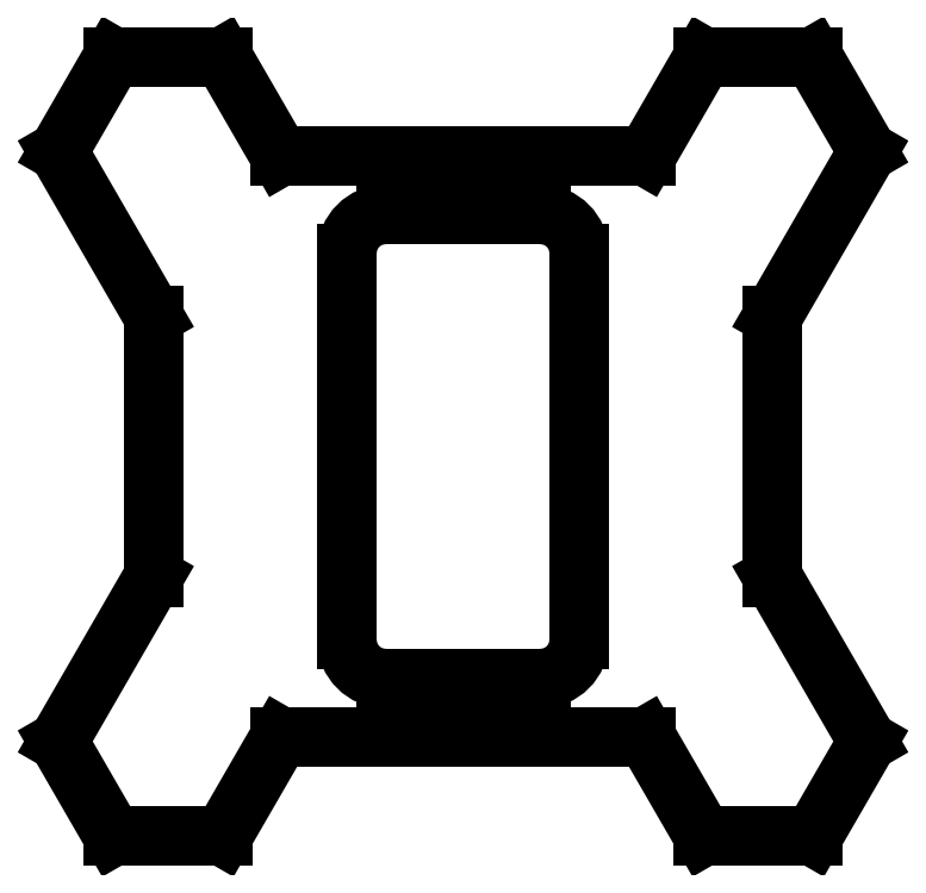
<metadata>
{"format":"dxf","ext":"dxf","renderer":"ezdxf+matplotlib","layout":"modelspace","background":"white","min_lineweight":24,"dpi":150}
</metadata>
<code>
0
SECTION
2
ENTITIES
0
CIRCLE
8
0
10
15.25
20
15.25
40
1.5
0
CIRCLE
8
0
10
15.25
20
15.25
40
3.5
0
ARC
8
0
10
15.25
20
15.25
40
4.5
50
315
51
495
0
CIRCLE
8
0
10
11
20
9.5
40
1.5
0
CIRCLE
8
0
10
11
20
-0
40
1.5
0
LINE
8
0
10
11
20
12.5
11
8.402
21
11
0
LINE
8
0
10
8.402
20
11
11
8.402
21
8
0
LINE
8
0
10
8.402
20
8
11
11
21
6.5
0
LINE
8
0
10
11
20
6.5
11
13.6
21
8
0
LINE
8
0
10
13.6
20
8
11
13.6
21
11
0
LINE
8
0
10
13.6
20
11
11
11
21
12.5
0
LINE
8
0
10
11
20
3
11
8.402
21
1.5
0
LINE
8
0
10
8.402
20
1.5
11
8.402
21
-1.5
0
LINE
8
0
10
8.402
20
-1.5
11
11
21
-3
0
LINE
8
0
10
11
20
-3
11
13.6
21
-1.5
0
LINE
8
0
10
13.6
20
-1.5
11
13.6
21
1.5
0
LINE
8
0
10
13.6
20
1.5
11
11
21
3
0
CIRCLE
8
0
10
11
20
-9.5
40
1.5
0
LINE
8
0
10
11
20
-12.5
11
8.402
21
-11
0
LINE
8
0
10
8.402
20
-11
11
8.402
21
-8
0
LINE
8
0
10
8.402
20
-8
11
11
21
-6.5
0
LINE
8
0
10
11
20
-6.5
11
13.6
21
-8
0
LINE
8
0
10
13.6
20
-8
11
13.6
21
-11
0
LINE
8
0
10
13.6
20
-11
11
11
21
-12.5
0
LINE
8
0
10
8.636
20
15
11
12.07
21
18.43
0
LINE
8
0
10
15
20
8.636
11
18.43
21
12.07
0
CIRCLE
8
0
10
-15.25
20
15.25
40
1.5
0
CIRCLE
8
0
10
-15.25
20
15.25
40
3.5
0
ARC
8
0
10
-15.25
20
15.25
40
4.5
50
45
51
225
0
LINE
8
0
10
-8.636
20
15
11
-12.07
21
18.43
0
LINE
8
0
10
-15
20
8.636
11
-18.43
21
12.07
0
LINE
8
0
10
8.636
20
15
11
-8.636
21
15
0
CIRCLE
8
0
10
15.25
20
-15.25
40
1.5
0
CIRCLE
8
0
10
15.25
20
-15.25
40
3.5
0
ARC
8
0
10
15.25
20
-15.25
40
4.5
50
225
51
45
0
LINE
8
0
10
8.636
20
-15
11
12.07
21
-18.43
0
CIRCLE
8
0
10
-15.25
20
-15.25
40
1.5
0
CIRCLE
8
0
10
-15.25
20
-15.25
40
3.5
0
ARC
8
0
10
-15.25
20
-15.25
40
4.5
50
135
51
315
0
LINE
8
0
10
-8.636
20
-15
11
-12.07
21
-18.43
0
LINE
8
0
10
-15
20
-8.636
11
-18.43
21
-12.07
0
LINE
8
0
10
-15
20
8.636
11
-15
21
-8.636
0
LINE
8
0
10
-8.636
20
-15
11
8.636
21
-15
0
LINE
8
0
10
15
20
-8.636
11
15
21
8.636
0
LINE
8
0
10
15
20
-8.636
11
18.43
21
-12.07
0
CIRCLE
8
0
10
-11
20
9.5
40
1.5
0
CIRCLE
8
0
10
-11
20
0
40
1.5
0
LINE
8
0
10
-11
20
12.5
11
-8.402
21
11
0
LINE
8
0
10
-8.402
20
11
11
-8.402
21
8
0
LINE
8
0
10
-8.402
20
8
11
-11
21
6.5
0
LINE
8
0
10
-11
20
6.5
11
-13.6
21
8
0
LINE
8
0
10
-13.6
20
8
11
-13.6
21
11
0
LINE
8
0
10
-13.6
20
11
11
-11
21
12.5
0
LINE
8
0
10
-11
20
3
11
-8.402
21
1.5
0
LINE
8
0
10
-8.402
20
1.5
11
-8.402
21
-1.5
0
LINE
8
0
10
-8.402
20
-1.5
11
-11
21
-3
0
LINE
8
0
10
-11
20
-3
11
-13.6
21
-1.5
0
LINE
8
0
10
-13.6
20
-1.5
11
-13.6
21
1.5
0
LINE
8
0
10
-13.6
20
1.5
11
-11
21
3
0
CIRCLE
8
0
10
-11
20
-9.5
40
1.5
0
LINE
8
0
10
-11
20
-12.5
11
-8.402
21
-11
0
LINE
8
0
10
-8.402
20
-11
11
-8.402
21
-8
0
LINE
8
0
10
-8.402
20
-8
11
-11
21
-6.5
0
LINE
8
0
10
-11
20
-6.5
11
-13.6
21
-8
0
LINE
8
0
10
-13.6
20
-8
11
-13.6
21
-11
0
LINE
8
0
10
-13.6
20
-11
11
-11
21
-12.5
0
ARC
8
0
10
5
20
6.636
40
2
50
0
51
90
0
LINE
8
0
10
-5
20
8.636
11
5
21
8.636
0
ARC
8
0
10
-5
20
6.636
40
2
50
90
51
180
0
LINE
8
0
10
-7
20
6.636
11
-7
21
-6.636
0
ARC
8
0
10
-5
20
-6.636
40
2
50
180
51
270
0
LINE
8
0
10
-5
20
-8.636
11
5
21
-8.636
0
LINE
8
0
10
7
20
6.636
11
7
21
-6.636
0
ARC
8
0
10
5
20
-6.636
40
2
50
270
51
2.544e-14
0
LINE
8
1
10
13.08
20
18
11
13.08
21
19.19
0
LINE
8
1
10
18
20
13.08
11
19.19
21
13.08
0
LINE
8
1
10
-13.08
20
18
11
-13.08
21
19.19
0
LINE
8
1
10
-18
20
13.08
11
-19.19
21
13.08
0
LINE
8
1
10
13.08
20
-18
11
13.08
21
-19.19
0
LINE
8
1
10
18
20
-13.08
11
19.19
21
-13.08
0
LINE
8
1
10
-13.08
20
-18
11
-13.08
21
-19.19
0
LINE
8
1
10
-18
20
-13.08
11
-19.19
21
-13.08
0
ARC
8
1
10
15.25
20
-15.25
40
3.5
50
38.21
51
231.8
0
ARC
8
1
10
15.25
20
15.25
40
3.5
50
128.2
51
321.8
0
ARC
8
1
10
-15.25
20
15.25
40
3.5
50
218.2
51
51.79
0
ARC
8
1
10
-15.25
20
-15.25
40
3.5
50
308.2
51
501.8
0
CIRCLE
8
1
10
15.25
20
15.25
40
1.6
0
CIRCLE
8
1
10
15.25
20
-15.25
40
1.6
0
CIRCLE
8
1
10
-15.25
20
-15.25
40
1.6
0
CIRCLE
8
1
10
-15.25
20
15.25
40
1.6
0
CIRCLE
8
1
10
-11
20
7
40
1.6
0
ARC
8
1
10
-4
20
10
40
2
50
90
51
180
0
LINE
8
1
10
4
20
12
11
-4
21
12
0
ARC
8
1
10
4
20
10
40
2
50
8.142e-13
51
90
0
LINE
8
1
10
6
20
10
11
6
21
-10
0
ARC
8
1
10
4
20
-10
40
2
50
270
51
0
0
LINE
8
1
10
-4
20
-12
11
4
21
-12
0
LINE
8
1
10
-6
20
10
11
-6
21
-10
0
ARC
8
1
10
-4
20
-10
40
2
50
180
51
270
0
LINE
8
1
10
9.808
20
16.17
11
12.07
21
18.43
0
ARC
8
1
10
6.979
20
19
40
4
50
270
51
315
0
LINE
8
1
10
6.979
20
15
11
-6.979
21
15
0
LINE
8
1
10
-9.808
20
16.17
11
-12.07
21
18.43
0
ARC
8
1
10
-6.979
20
19
40
4
50
225
51
270
0
LINE
8
1
10
-17.17
20
10.81
11
-18.43
21
12.07
0
ARC
8
1
10
-20
20
7.979
40
4
50
0
51
45
0
LINE
8
1
10
-16
20
7.979
11
-16
21
-7.979
0
LINE
8
1
10
-17.17
20
-10.81
11
-18.43
21
-12.07
0
ARC
8
1
10
-20
20
-7.979
40
4
50
315
51
360
0
LINE
8
1
10
-9.808
20
-16.17
11
-12.07
21
-18.43
0
ARC
8
1
10
-6.979
20
-19
40
4
50
90
51
135
0
LINE
8
1
10
-6.979
20
-15
11
6.979
21
-15
0
LINE
8
1
10
9.808
20
-16.17
11
12.07
21
-18.43
0
ARC
8
1
10
6.979
20
-19
40
4
50
45
51
90
0
LINE
8
1
10
17.17
20
-10.81
11
18.43
21
-12.07
0
ARC
8
1
10
20
20
-7.979
40
4
50
180
51
225
0
LINE
8
1
10
17.17
20
10.81
11
18.43
21
12.07
0
LINE
8
1
10
16
20
-7.979
11
16
21
7.979
0
ARC
8
1
10
20
20
7.979
40
4
50
135
51
180
0
LINE
8
1
10
-13.9
20
8.674
11
-11
21
10.35
0
LINE
8
1
10
-13.9
20
8.674
11
-13.9
21
5.326
0
LINE
8
1
10
-11
20
3.651
11
-13.9
21
5.326
0
LINE
8
1
10
-11
20
3.651
11
-8.1
21
5.326
0
LINE
8
1
10
-8.1
20
8.674
11
-11
21
10.35
0
LINE
8
1
10
-8.1
20
8.674
11
-8.1
21
5.326
0
CIRCLE
8
1
10
11
20
7
40
1.6
0
LINE
8
1
10
13.9
20
8.674
11
11
21
10.35
0
LINE
8
1
10
13.9
20
8.674
11
13.9
21
5.326
0
LINE
8
1
10
11
20
3.651
11
13.9
21
5.326
0
LINE
8
1
10
11
20
3.651
11
8.1
21
5.326
0
LINE
8
1
10
8.1
20
8.674
11
11
21
10.35
0
LINE
8
1
10
8.1
20
8.674
11
8.1
21
5.326
0
CIRCLE
8
1
10
-11
20
-7
40
1.6
0
LINE
8
1
10
-13.9
20
-8.674
11
-11
21
-10.35
0
LINE
8
1
10
-13.9
20
-8.674
11
-13.9
21
-5.326
0
LINE
8
1
10
-11
20
-3.651
11
-13.9
21
-5.326
0
LINE
8
1
10
-11
20
-3.651
11
-8.1
21
-5.326
0
LINE
8
1
10
-8.1
20
-8.674
11
-11
21
-10.35
0
LINE
8
1
10
-8.1
20
-8.674
11
-8.1
21
-5.326
0
CIRCLE
8
1
10
11
20
-7
40
1.6
0
LINE
8
1
10
13.9
20
-8.674
11
11
21
-10.35
0
LINE
8
1
10
13.9
20
-8.674
11
13.9
21
-5.326
0
LINE
8
1
10
11
20
-3.651
11
13.9
21
-5.326
0
LINE
8
1
10
11
20
-3.651
11
8.1
21
-5.326
0
LINE
8
1
10
8.1
20
-8.674
11
11
21
-10.35
0
LINE
8
1
10
8.1
20
-8.674
11
8.1
21
-5.326
0
LINE
8
1
10
18.15
20
16.92
11
15.25
21
18.6
0
LINE
8
1
10
18.15
20
16.92
11
18.15
21
13.58
0
LINE
8
1
10
15.25
20
11.9
11
18.15
21
13.58
0
LINE
8
1
10
15.25
20
11.9
11
12.35
21
13.58
0
LINE
8
1
10
12.35
20
16.92
11
15.25
21
18.6
0
LINE
8
1
10
12.35
20
16.92
11
12.35
21
13.58
0
LINE
8
1
10
-12.35
20
16.92
11
-15.25
21
18.6
0
LINE
8
1
10
-12.35
20
16.92
11
-12.35
21
13.58
0
LINE
8
1
10
-15.25
20
11.9
11
-12.35
21
13.58
0
LINE
8
1
10
-15.25
20
11.9
11
-18.15
21
13.58
0
LINE
8
1
10
-18.15
20
16.92
11
-15.25
21
18.6
0
LINE
8
1
10
-18.15
20
16.92
11
-18.15
21
13.58
0
LINE
8
1
10
-12.35
20
-13.58
11
-15.25
21
-11.9
0
LINE
8
1
10
-12.35
20
-13.58
11
-12.35
21
-16.92
0
LINE
8
1
10
-15.25
20
-18.6
11
-12.35
21
-16.92
0
LINE
8
1
10
-15.25
20
-18.6
11
-18.15
21
-16.92
0
LINE
8
1
10
-18.15
20
-13.58
11
-15.25
21
-11.9
0
LINE
8
1
10
-18.15
20
-13.58
11
-18.15
21
-16.92
0
LINE
8
1
10
18.15
20
-13.58
11
15.25
21
-11.9
0
LINE
8
1
10
18.15
20
-13.58
11
18.15
21
-16.92
0
LINE
8
1
10
15.25
20
-18.6
11
18.15
21
-16.92
0
LINE
8
1
10
15.25
20
-18.6
11
12.35
21
-16.92
0
LINE
8
1
10
12.35
20
-13.58
11
15.25
21
-11.9
0
LINE
8
1
10
12.35
20
-13.58
11
12.35
21
-16.92
0
ARC
8
1
10
15.25
20
15.25
40
4.5
50
118.8
51
135
0
ARC
8
1
10
15.25
20
15.25
40
4.5
50
315
51
331.2
0
ARC
8
1
10
15.25
20
15.25
40
4.5
50
331.2
51
118.8
0
ARC
8
1
10
15.25
20
-15.25
40
4.5
50
28.76
51
45
0
ARC
8
1
10
15.25
20
-15.25
40
4.5
50
225
51
241.2
0
ARC
8
1
10
15.25
20
-15.25
40
4.5
50
241.2
51
28.76
0
ARC
8
1
10
-15.25
20
-15.25
40
4.5
50
135
51
151.2
0
ARC
8
1
10
-15.25
20
-15.25
40
4.5
50
151.2
51
298.8
0
ARC
8
1
10
-15.25
20
-15.25
40
4.5
50
298.8
51
315
0
ARC
8
1
10
-15.25
20
15.25
40
4.5
50
208.8
51
225
0
ARC
8
1
10
-15.25
20
15.25
40
4.5
50
45
51
61.24
0
ARC
8
1
10
-15.25
20
15.25
40
4.5
50
61.24
51
208.8
0
ARC
8
20
10
-4
20
10
40
2
50
90
51
180
0
LINE
8
20
10
4
20
12
11
-4
21
12
0
ARC
8
20
10
4
20
10
40
2
50
8.142e-13
51
90
0
LINE
8
20
10
6
20
10
11
6
21
-10
0
ARC
8
20
10
4
20
-10
40
2
50
270
51
0
0
LINE
8
20
10
-4
20
-12
11
4
21
-12
0
LINE
8
20
10
-6
20
10
11
-6
21
-10
0
ARC
8
20
10
-4
20
-10
40
2
50
180
51
270
0
LINE
8
20
10
-18.08
20
20.15
11
-12.42
21
20.15
0
LINE
8
20
10
-18.08
20
20.15
11
-20.91
21
15.25
0
LINE
8
20
10
-9.448
20
15
11
-12.42
21
20.15
0
LINE
8
20
10
-16
20
6.749
11
-20.91
21
15.25
0
LINE
8
21
10
-17.16
20
18.55
11
-19.06
21
15.25
0
LINE
8
21
10
-17.16
20
18.55
11
-13.34
21
18.55
0
LINE
8
21
10
-11.44
20
15.25
11
-13.34
21
18.55
0
LINE
8
21
10
-11.44
20
15.25
11
-13.34
21
11.95
0
LINE
8
21
10
-17.16
20
11.95
11
-19.06
21
15.25
0
LINE
8
21
10
-17.16
20
11.95
11
-13.34
21
11.95
0
LINE
8
21
10
17.16
20
18.55
11
19.06
21
15.25
0
LINE
8
21
10
17.16
20
18.55
11
13.34
21
18.55
0
LINE
8
21
10
11.44
20
15.25
11
13.34
21
18.55
0
LINE
8
21
10
11.44
20
15.25
11
13.34
21
11.95
0
LINE
8
21
10
17.16
20
11.95
11
19.06
21
15.25
0
LINE
8
21
10
17.16
20
11.95
11
13.34
21
11.95
0
LINE
8
21
10
-17.16
20
-18.55
11
-19.06
21
-15.25
0
LINE
8
21
10
-17.16
20
-18.55
11
-13.34
21
-18.55
0
LINE
8
21
10
-11.44
20
-15.25
11
-13.34
21
-18.55
0
LINE
8
21
10
-11.44
20
-15.25
11
-13.34
21
-11.95
0
LINE
8
21
10
-17.16
20
-11.95
11
-19.06
21
-15.25
0
LINE
8
21
10
-17.16
20
-11.95
11
-13.34
21
-11.95
0
LINE
8
21
10
17.16
20
-18.55
11
19.06
21
-15.25
0
LINE
8
21
10
17.16
20
-18.55
11
13.34
21
-18.55
0
LINE
8
21
10
11.44
20
-15.25
11
13.34
21
-18.55
0
LINE
8
21
10
11.44
20
-15.25
11
13.34
21
-11.95
0
LINE
8
21
10
17.16
20
-11.95
11
19.06
21
-15.25
0
LINE
8
21
10
17.16
20
-11.95
11
13.34
21
-11.95
0
LINE
8
20
10
18.08
20
20.15
11
12.42
21
20.15
0
LINE
8
20
10
18.08
20
20.15
11
20.91
21
15.25
0
LINE
8
20
10
16
20
6.749
11
20.91
21
15.25
0
LINE
8
20
10
9.448
20
15
11
-9.448
21
15
0
LINE
8
20
10
9.448
20
15
11
12.42
21
20.15
0
LINE
8
20
10
-18.08
20
-20.15
11
-12.42
21
-20.15
0
LINE
8
20
10
-18.08
20
-20.15
11
-20.91
21
-15.25
0
LINE
8
20
10
-9.448
20
-15
11
-12.42
21
-20.15
0
LINE
8
20
10
18.08
20
-20.15
11
12.42
21
-20.15
0
LINE
8
20
10
18.08
20
-20.15
11
20.91
21
-15.25
0
LINE
8
20
10
9.448
20
-15
11
-9.448
21
-15
0
LINE
8
20
10
9.448
20
-15
11
12.42
21
-20.15
0
LINE
8
20
10
16
20
-6.749
11
16
21
6.749
0
LINE
8
20
10
16
20
-6.749
11
20.91
21
-15.25
0
LINE
8
20
10
-16
20
6.749
11
-16
21
-6.749
0
LINE
8
20
10
-16
20
-6.749
11
-20.91
21
-15.25
0
CIRCLE
8
22
10
-15.25
20
15.25
40
1.6
0
CIRCLE
8
22
10
-11
20
7
40
1.6
0
CIRCLE
8
22
10
11
20
7
40
1.6
0
CIRCLE
8
22
10
-11
20
-7
40
1.6
0
CIRCLE
8
22
10
11
20
-7
40
1.6
0
CIRCLE
8
22
10
15.25
20
15.25
40
1.6
0
CIRCLE
8
22
10
-15.25
20
-15.25
40
1.6
0
CIRCLE
8
22
10
15.25
20
-15.25
40
1.6
0
LINE
8
23
10
-13.9
20
8.674
11
-11
21
10.35
0
LINE
8
23
10
-13.9
20
8.674
11
-13.9
21
5.326
0
LINE
8
23
10
-11
20
3.651
11
-13.9
21
5.326
0
LINE
8
23
10
-11
20
3.651
11
-8.1
21
5.326
0
LINE
8
23
10
-8.1
20
8.674
11
-11
21
10.35
0
LINE
8
23
10
-8.1
20
8.674
11
-8.1
21
5.326
0
LINE
8
23
10
13.9
20
8.674
11
11
21
10.35
0
LINE
8
23
10
13.9
20
8.674
11
13.9
21
5.326
0
LINE
8
23
10
11
20
3.651
11
13.9
21
5.326
0
LINE
8
23
10
11
20
3.651
11
8.1
21
5.326
0
LINE
8
23
10
8.1
20
8.674
11
11
21
10.35
0
LINE
8
23
10
8.1
20
8.674
11
8.1
21
5.326
0
LINE
8
23
10
-13.9
20
-8.674
11
-11
21
-10.35
0
LINE
8
23
10
-13.9
20
-8.674
11
-13.9
21
-5.326
0
LINE
8
23
10
-11
20
-3.651
11
-13.9
21
-5.326
0
LINE
8
23
10
-11
20
-3.651
11
-8.1
21
-5.326
0
LINE
8
23
10
-8.1
20
-8.674
11
-11
21
-10.35
0
LINE
8
23
10
-8.1
20
-8.674
11
-8.1
21
-5.326
0
LINE
8
23
10
13.9
20
-8.674
11
11
21
-10.35
0
LINE
8
23
10
13.9
20
-8.674
11
13.9
21
-5.326
0
LINE
8
23
10
11
20
-3.651
11
13.9
21
-5.326
0
LINE
8
23
10
11
20
-3.651
11
8.1
21
-5.326
0
LINE
8
23
10
8.1
20
-8.674
11
11
21
-10.35
0
LINE
8
23
10
8.1
20
-8.674
11
8.1
21
-5.326
0
ARC
8
24
10
-15.25
20
15.25
40
3.5
50
218.2
51
51.79
0
LINE
8
24
10
-18.08
20
20.15
11
-20.91
21
15.25
0
ARC
8
24
10
15.25
20
15.25
40
3.5
50
128.2
51
321.8
0
LINE
8
24
10
18.08
20
20.15
11
20.91
21
15.25
0
LINE
8
24
10
13.08
20
18
11
13.08
21
20.15
0
ARC
8
24
10
-15.25
20
-15.25
40
3.5
50
308.2
51
141.8
0
LINE
8
24
10
-18.08
20
-20.15
11
-20.91
21
-15.25
0
LINE
8
24
10
-18
20
-13.08
11
-19.66
21
-13.08
0
ARC
8
24
10
15.25
20
-15.25
40
3.5
50
38.21
51
231.8
0
LINE
8
24
10
18.08
20
-20.15
11
20.91
21
-15.25
0
LINE
8
24
10
13.08
20
-18
11
13.08
21
-20.15
0
LINE
8
24
10
18.08
20
20.15
11
13.08
21
20.15
0
LINE
8
24
10
18
20
13.08
11
19.66
21
13.08
0
LINE
8
24
10
19.66
20
13.08
11
20.91
21
15.25
0
LINE
8
24
10
-18.08
20
20.15
11
-13.08
21
20.15
0
LINE
8
24
10
-13.08
20
18
11
-13.08
21
20.15
0
LINE
8
24
10
-19.66
20
13.08
11
-20.91
21
15.25
0
LINE
8
24
10
-18
20
13.08
11
-19.66
21
13.08
0
LINE
8
24
10
-19.66
20
-13.08
11
-20.91
21
-15.25
0
LINE
8
24
10
-18.08
20
-20.15
11
-13.08
21
-20.15
0
LINE
8
24
10
-13.08
20
-18
11
-13.08
21
-20.15
0
LINE
8
24
10
18.08
20
-20.15
11
13.08
21
-20.15
0
LINE
8
24
10
19.66
20
-13.08
11
20.91
21
-15.25
0
LINE
8
24
10
18
20
-13.08
11
19.66
21
-13.08
0
ENDSEC
0
EOF

</code>
